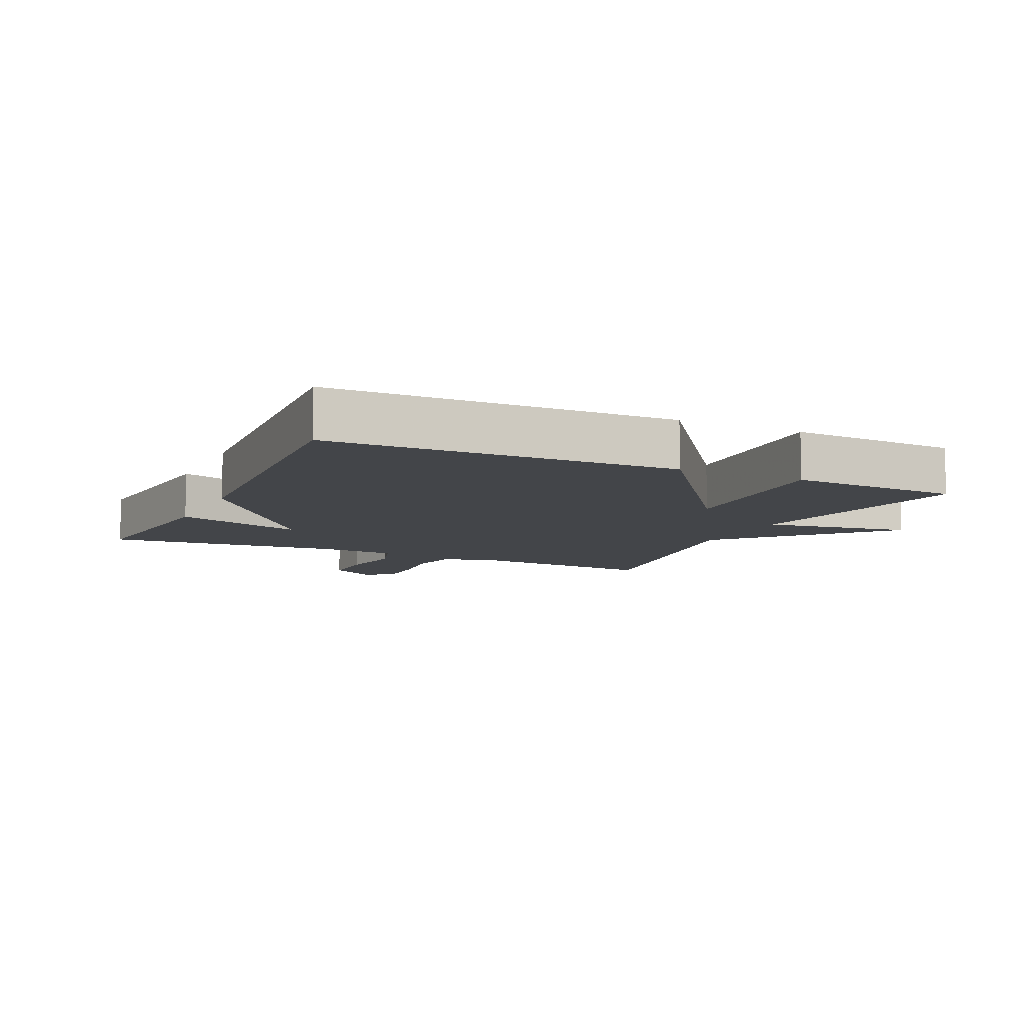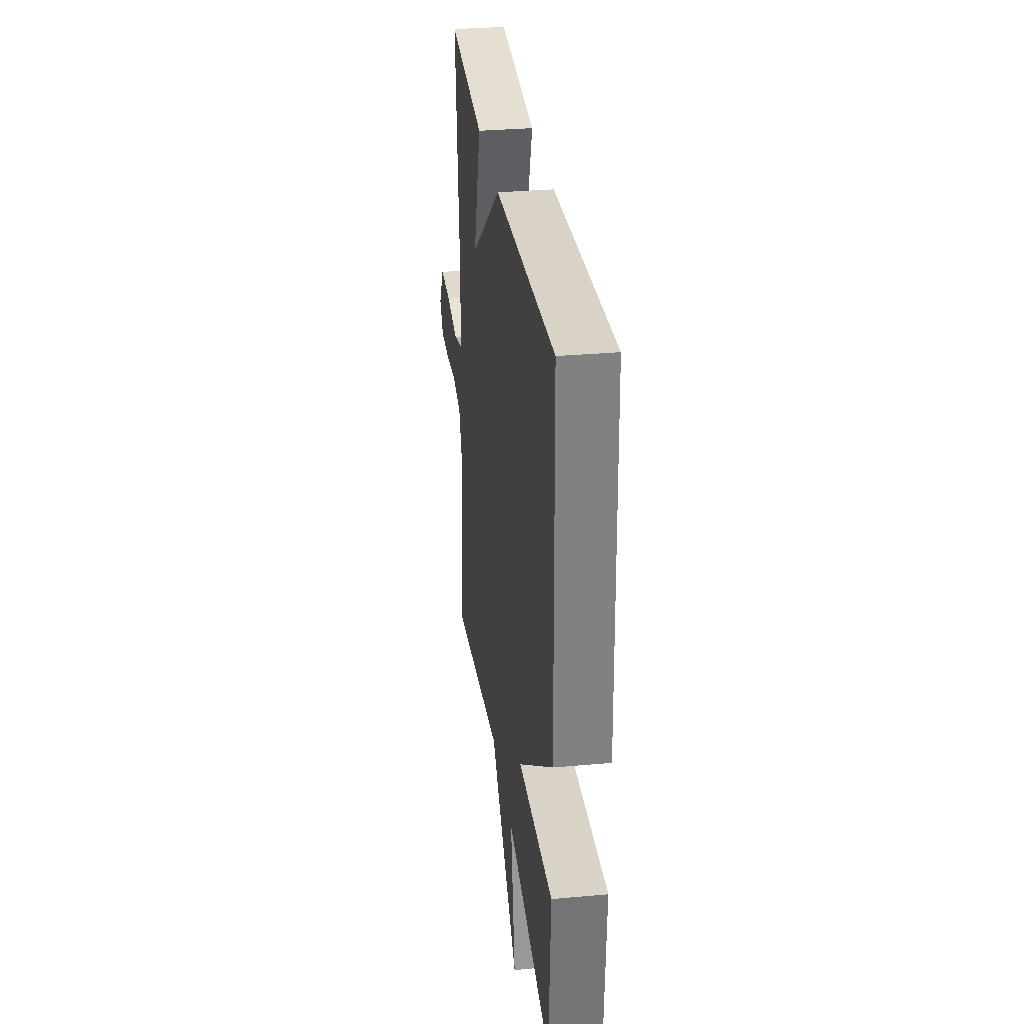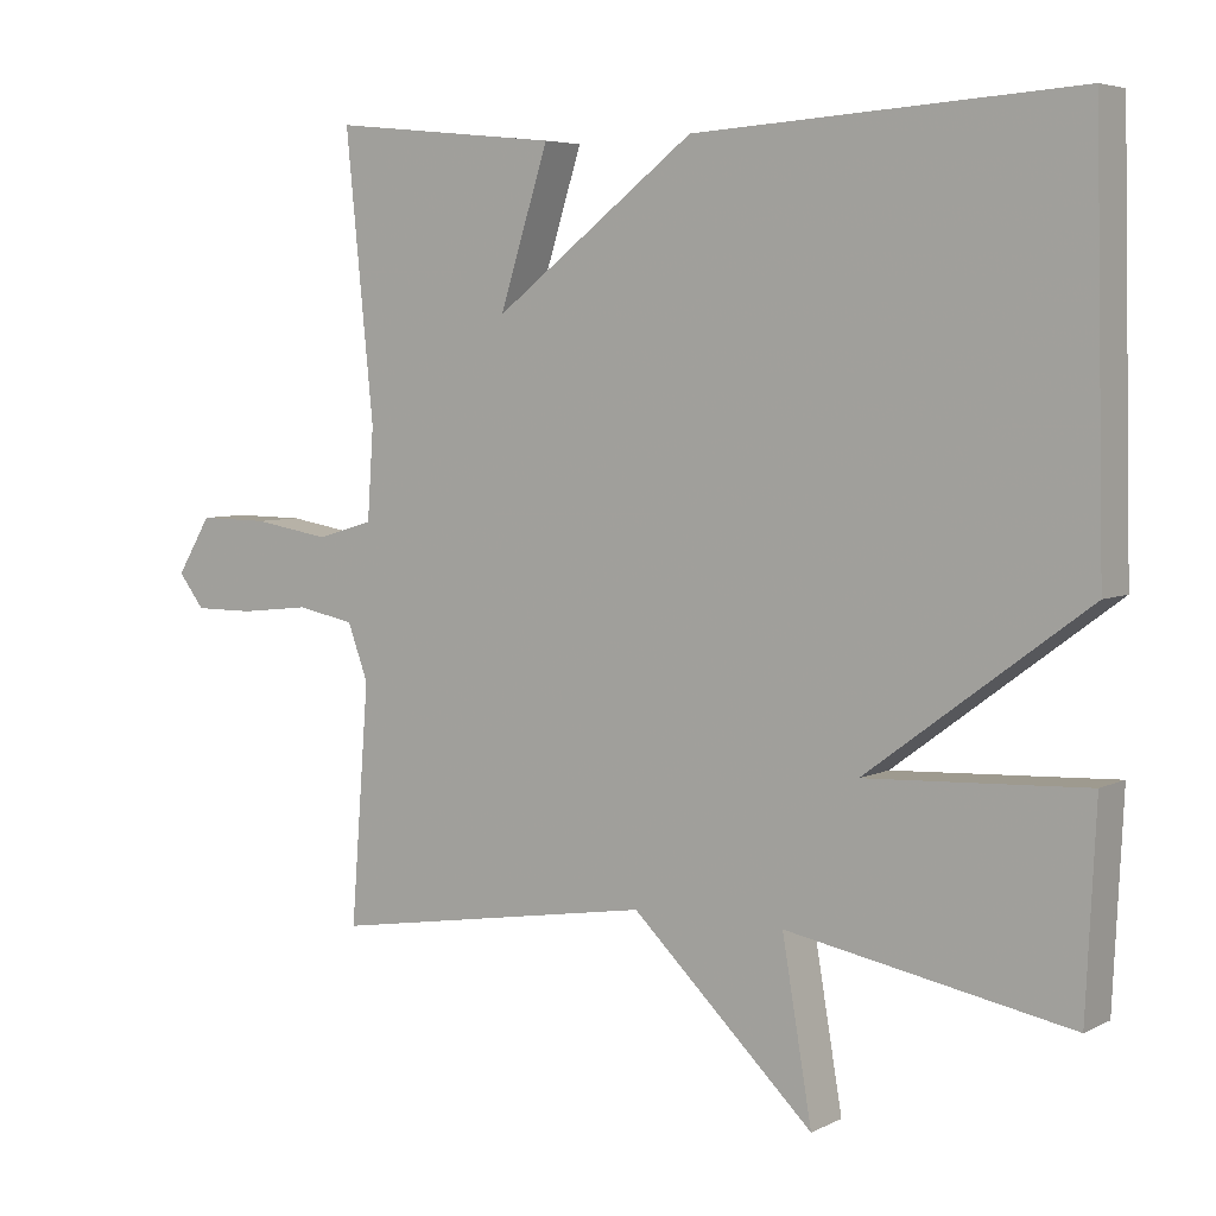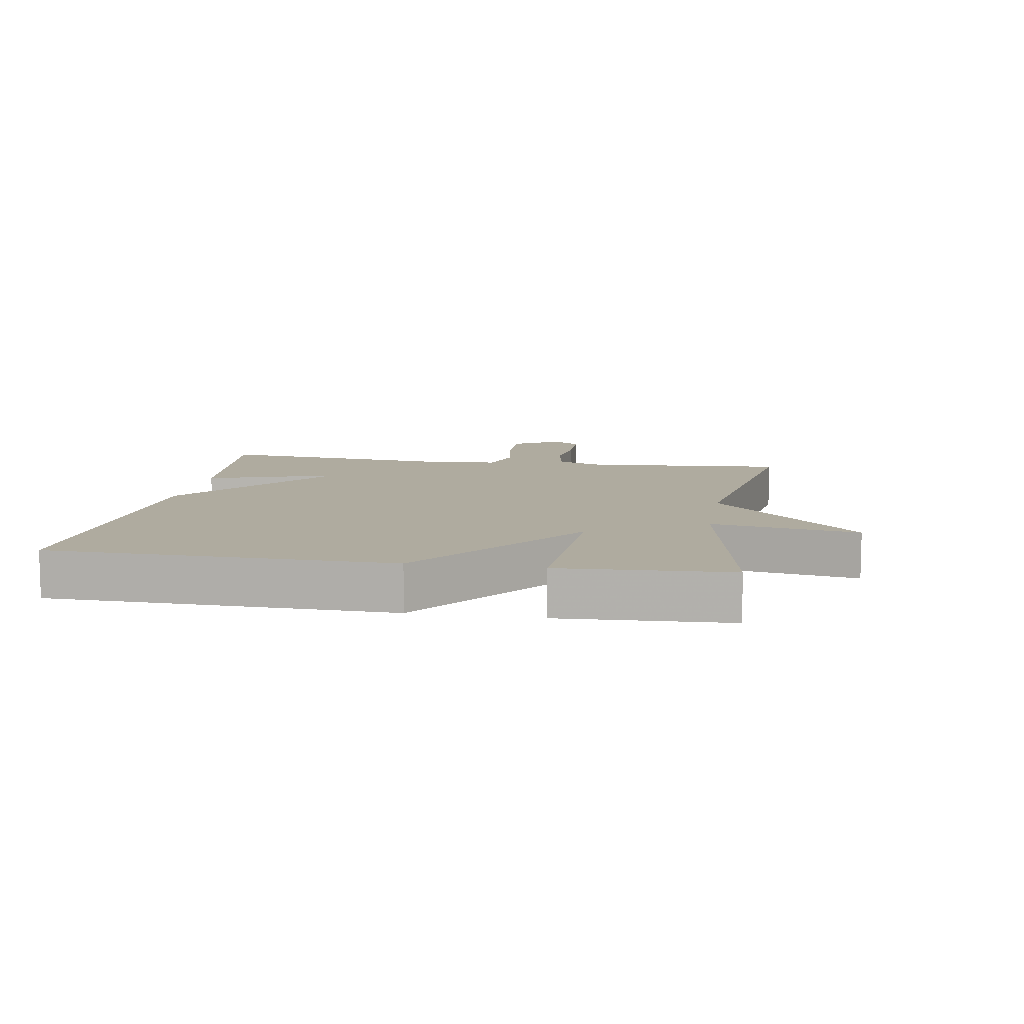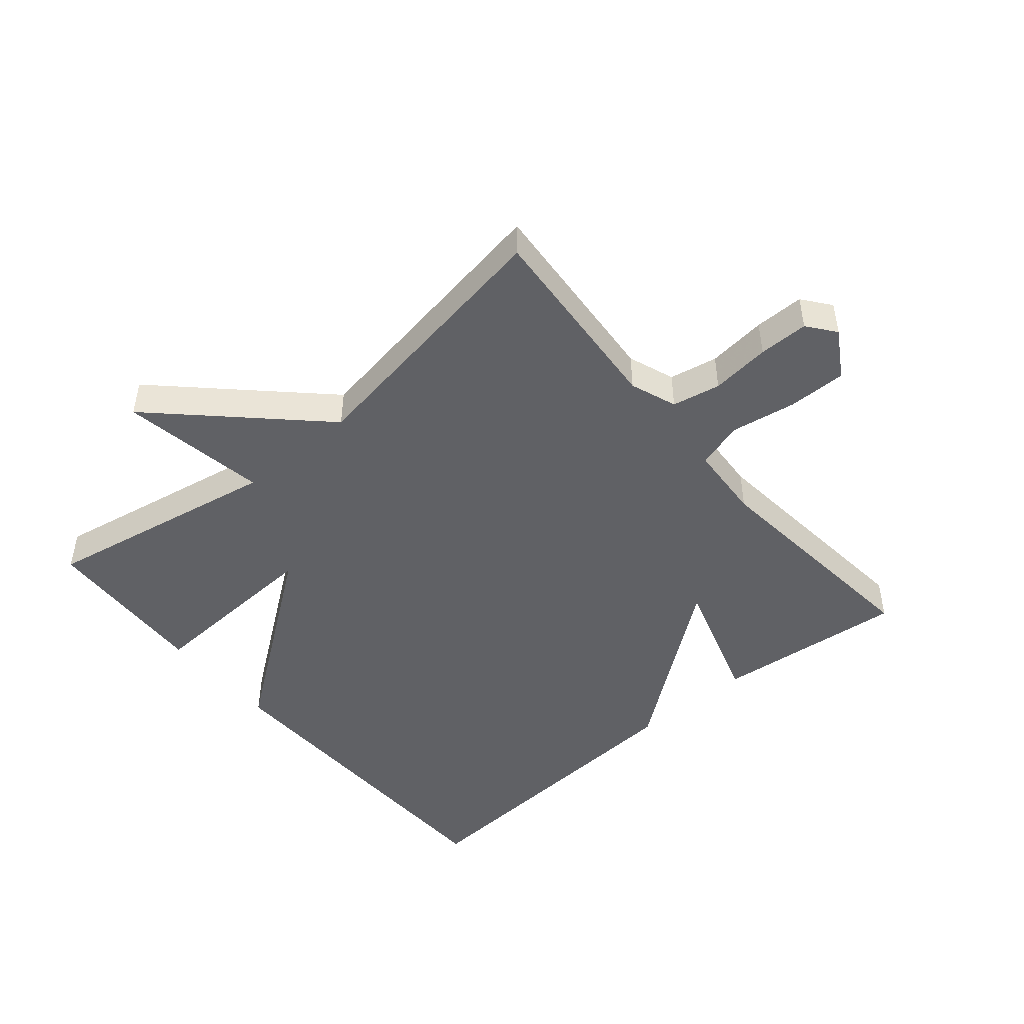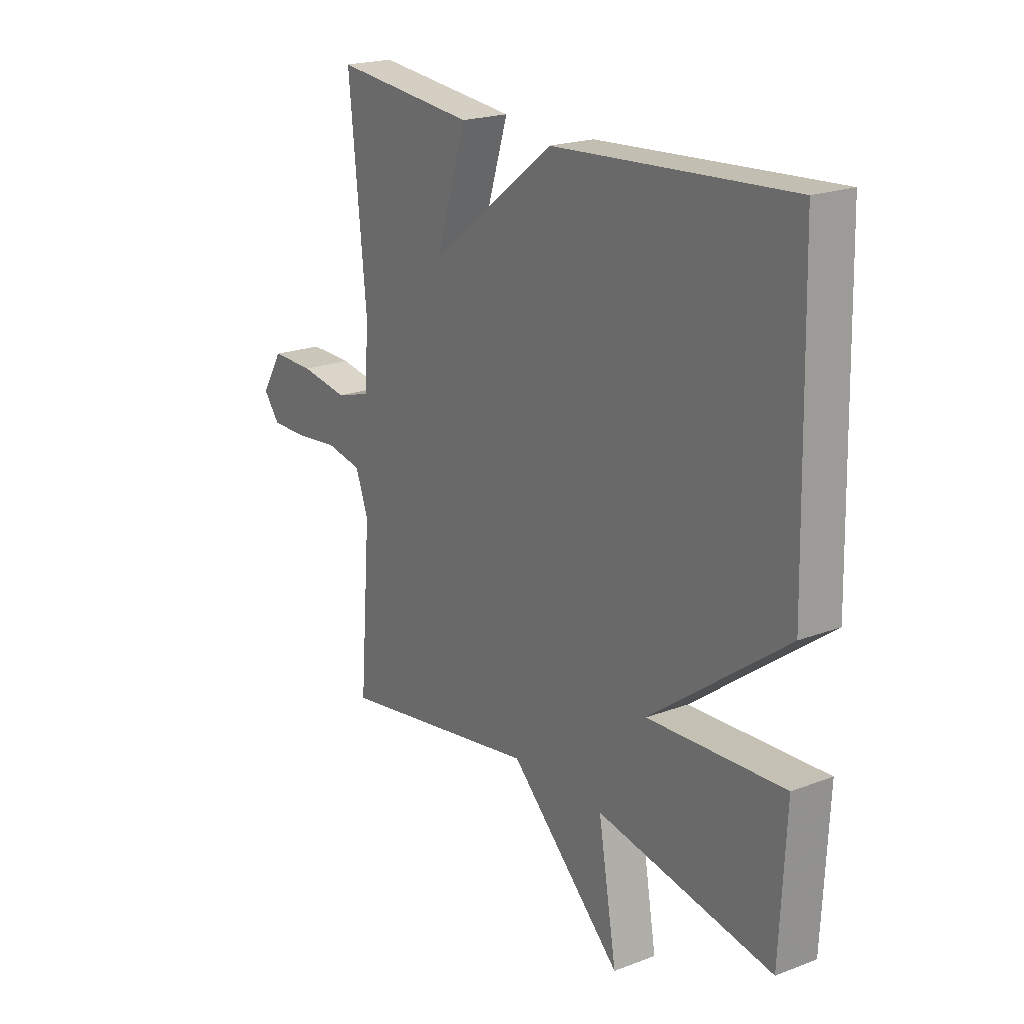
<metadata>
{"format":"obj","ext":"obj","renderer":"f3d","projection":"perspective","resolution":1024,"background":"white","views":[{"elev":-8.9,"azim":64.9,"up":"+Y"},{"elev":31.4,"azim":82.7,"up":"+Z"},{"elev":5.3,"azim":34.1,"up":"+Z"},{"elev":9.6,"azim":99.3,"up":"+Y"},{"elev":-47.7,"azim":-139.8,"up":"+Y"},{"elev":20.6,"azim":55.5,"up":"+Z"}]}
</metadata>
<code>
v 0.5 0.07 0.5
v 0.513 0.07 -0.035
v 0.225 0.07 -0.249
v 0.513 0.07 -0.235
v 0.5 0.07 -0.5
v 0.128 0.07 -0.431
v 0.167 0.07 -0.661
v -0.072 0.07 -0.431
v -0.5 0.07 -0.5
v -0.476 0.07 -0.188
v -0.503 0.07 -0.115
v -0.579 0.07 -0.1
v -0.672 0.07 -0.11
v -0.75 0.07 -0.11
v -0.784 0.07 -0.066
v -0.739 0.07 0.008
v -0.647 0.07 0.007
v -0.545 0.07 -0.01
v -0.471 0.07 0.012
v -0.463 0.07 0.131
v -0.5 0.07 0.5
v -0.2 0.07 0.469
v -0.264 0.07 0.267
v 0 0.07 0.469
v 0.5 0 0.5
v 0.513 0 -0.035
v 0.225 0 -0.249
v 0.513 0 -0.235
v 0.5 0 -0.5
v 0.128 0 -0.431
v 0.167 0 -0.661
v -0.072 0 -0.431
v -0.5 0 -0.5
v -0.476 0 -0.188
v -0.503 0 -0.115
v -0.579 0 -0.1
v -0.672 0 -0.11
v -0.75 0 -0.11
v -0.784 0 -0.066
v -0.739 0 0.008
v -0.647 0 0.007
v -0.545 0 -0.01
v -0.471 0 0.012
v -0.463 0 0.131
v -0.5 0 0.5
v -0.2 0 0.469
v -0.264 0 0.267
v 0 0 0.469
f 1 2 3
f 24 1 3
f 23 24 3
f 20 21 22 23
f 19 20 23 3
f 18 19 3
f 16 17 18
f 15 16 18
f 14 15 18
f 13 14 18
f 12 13 18
f 11 12 18 3
f 10 11 3
f 8 9 10 3
f 6 7 8
f 6 8 3 4
f 4 5 6
f 27 26 25
f 27 25 48
f 27 48 47
f 47 46 45 44
f 27 47 44 43
f 27 43 42
f 42 41 40
f 42 40 39
f 42 39 38
f 42 38 37
f 42 37 36
f 27 42 36 35
f 27 35 34
f 27 34 33 32
f 32 31 30
f 28 27 32 30
f 30 29 28
f 1 25 26 2
f 2 26 27 3
f 3 27 28 4
f 4 28 29 5
f 5 29 30 6
f 6 30 31 7
f 7 31 32 8
f 8 32 33 9
f 9 33 34 10
f 10 34 35 11
f 11 35 36 12
f 12 36 37 13
f 13 37 38 14
f 14 38 39 15
f 15 39 40 16
f 16 40 41 17
f 17 41 42 18
f 18 42 43 19
f 19 43 44 20
f 20 44 45 21
f 21 45 46 22
f 22 46 47 23
f 23 47 48 24
f 24 48 25 1

</code>
